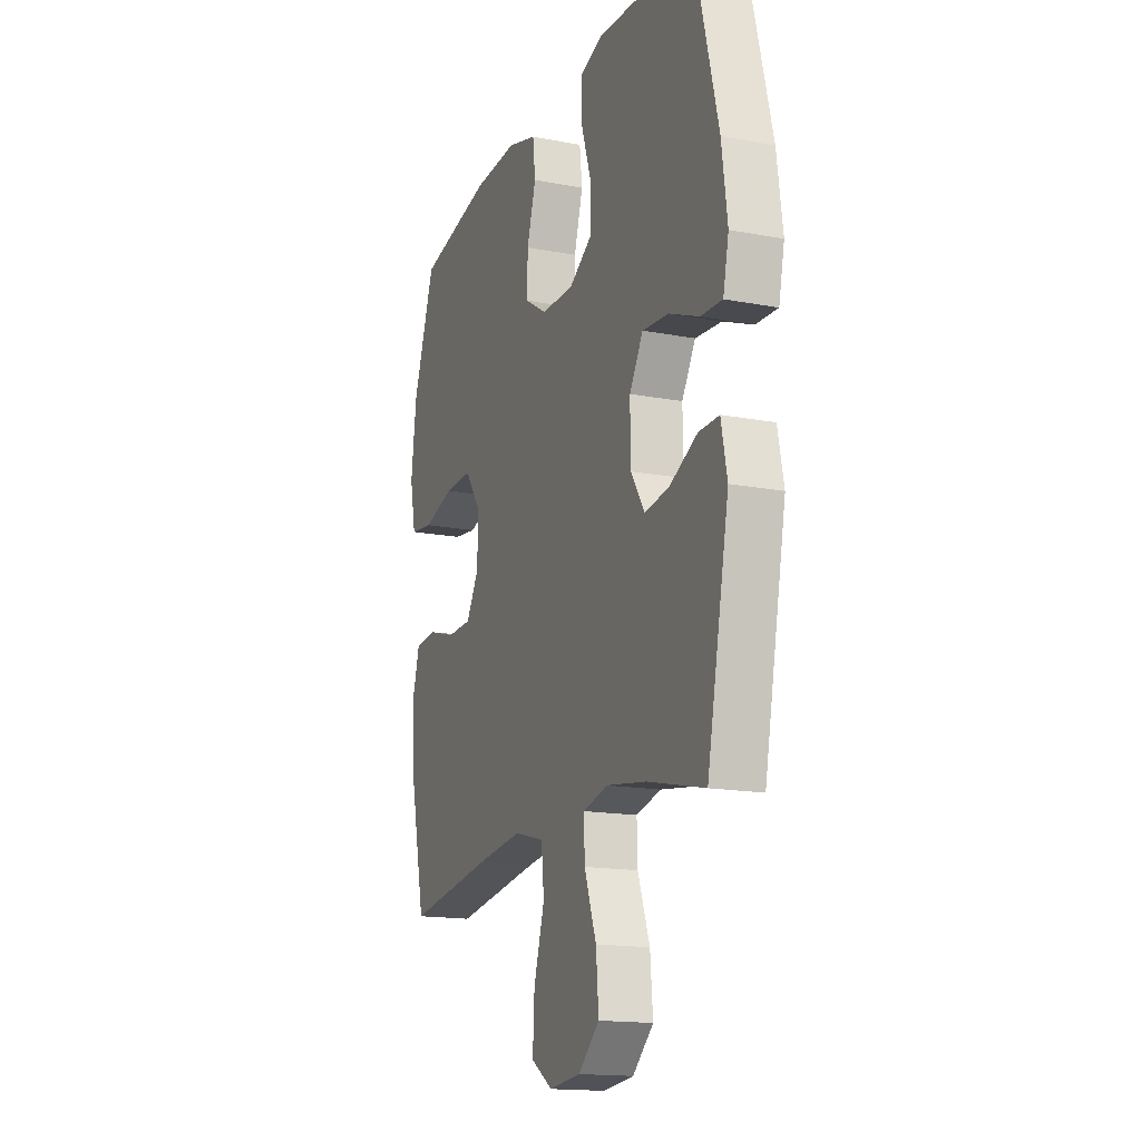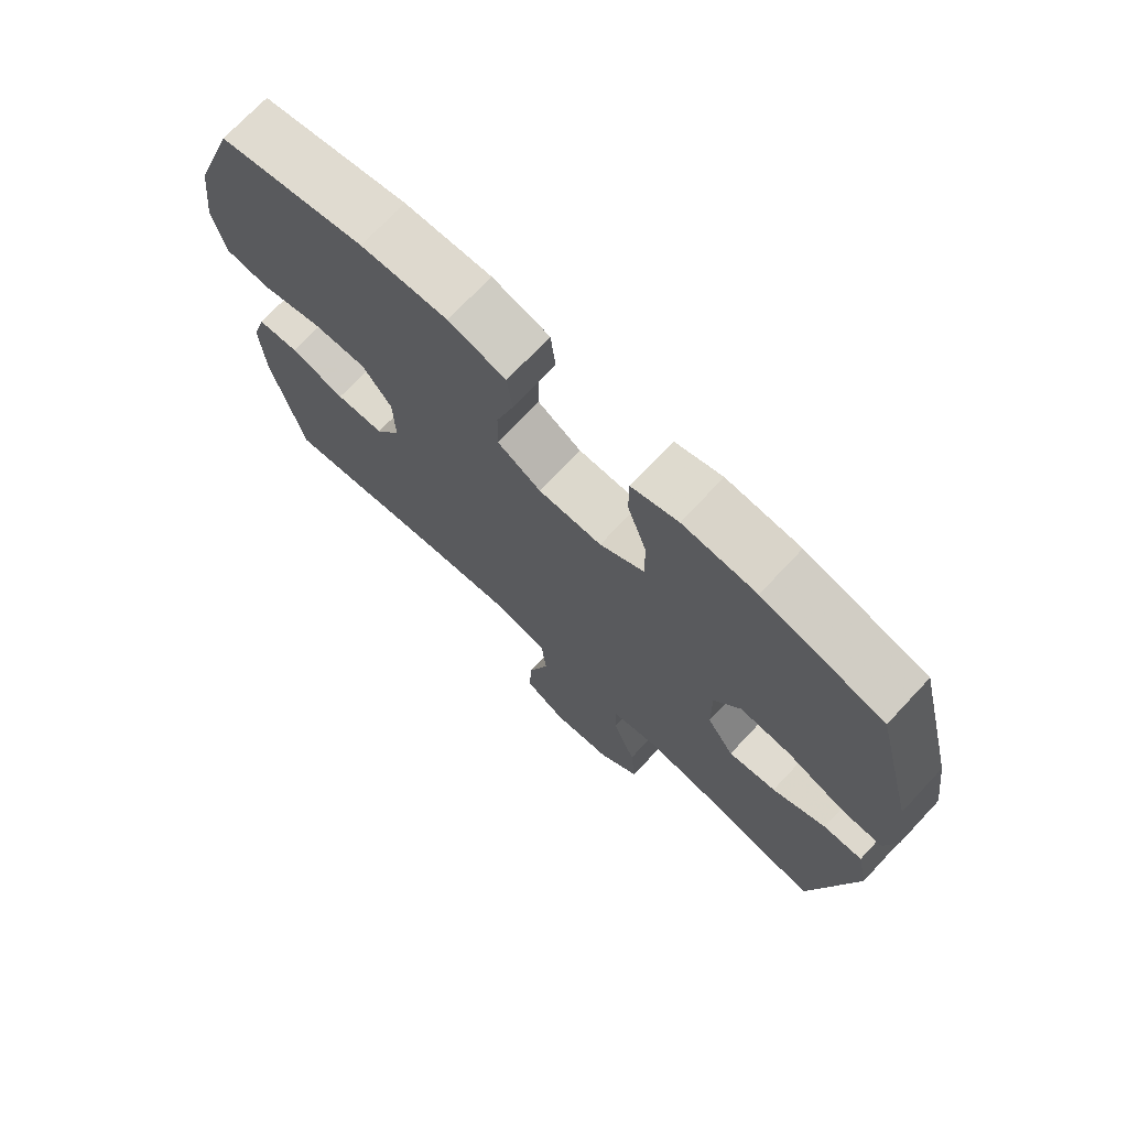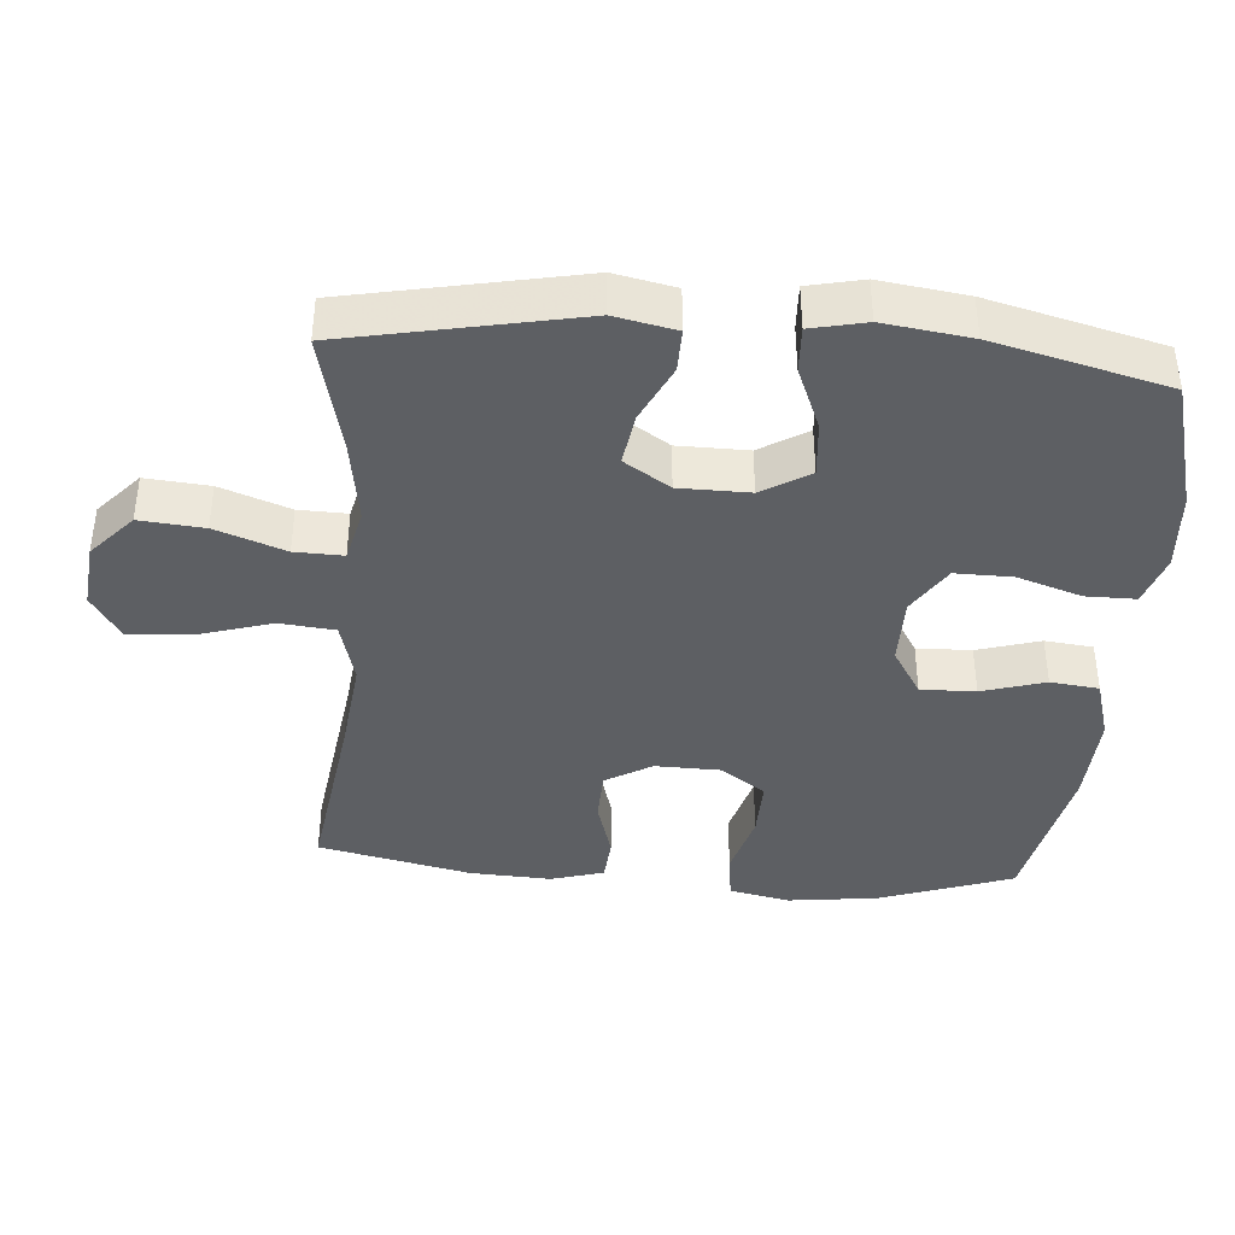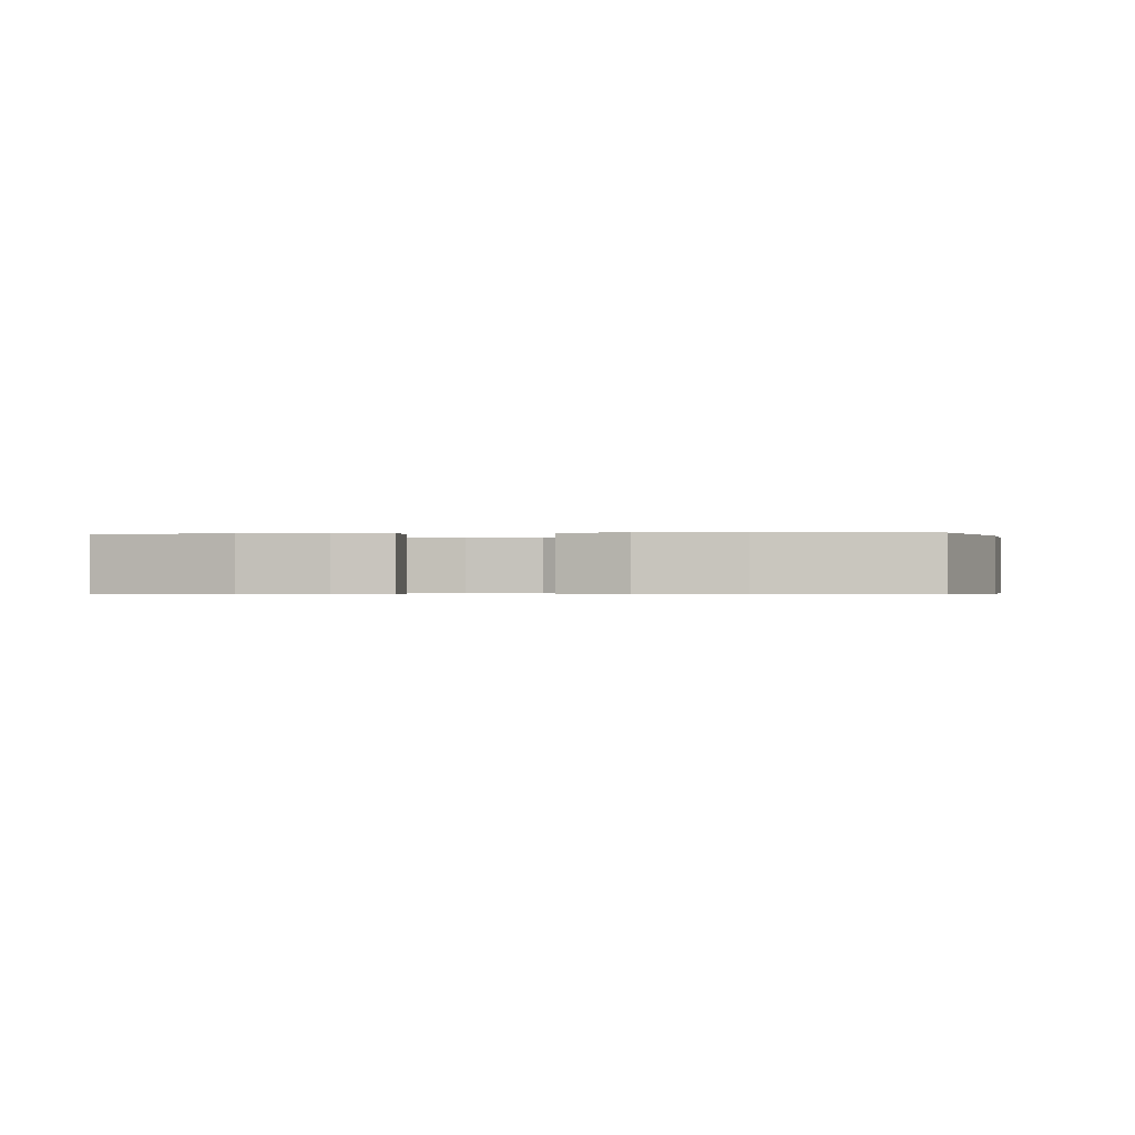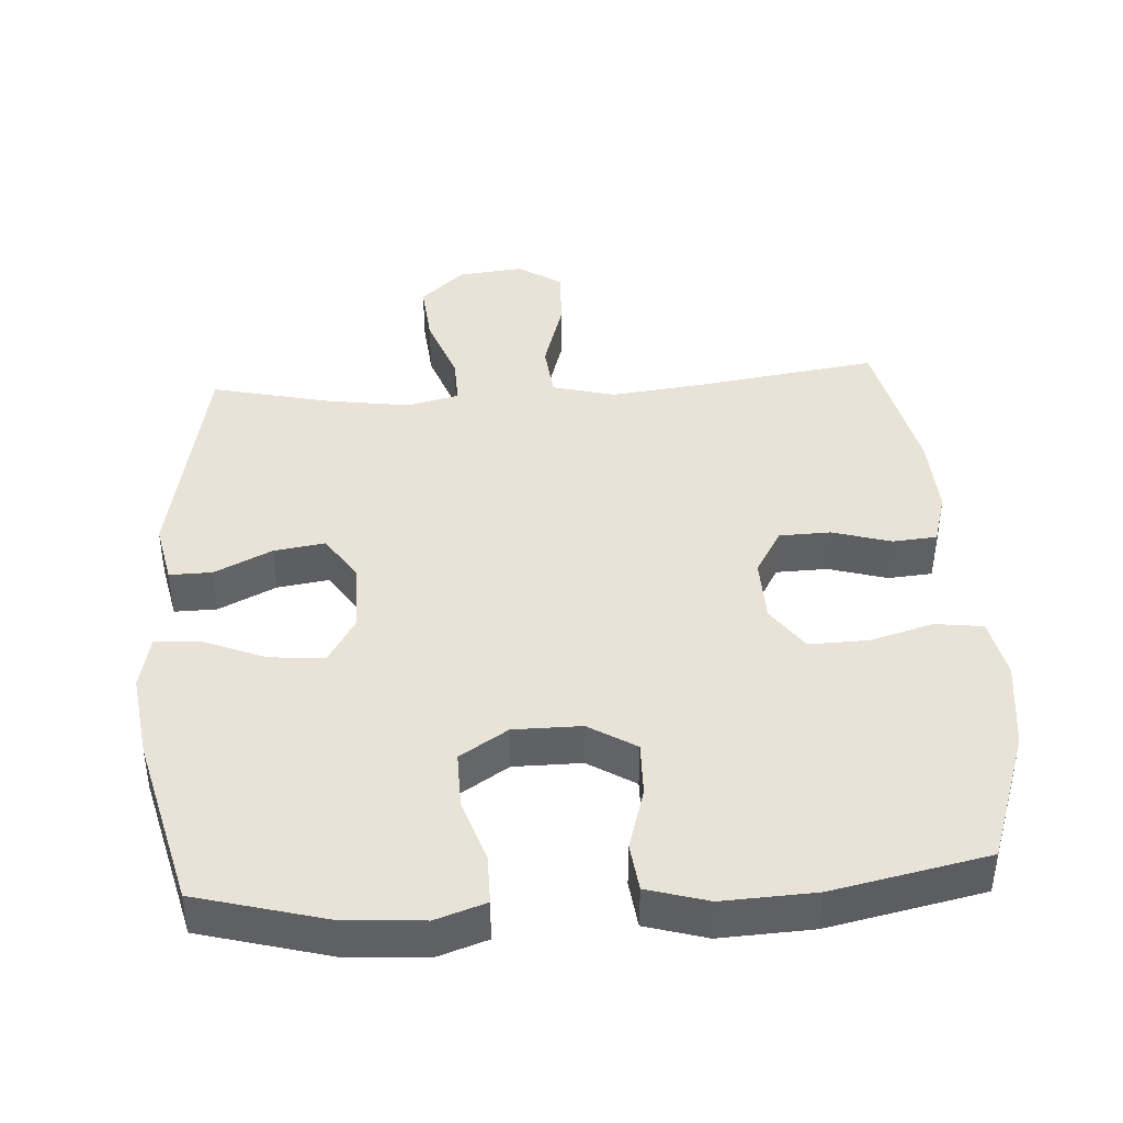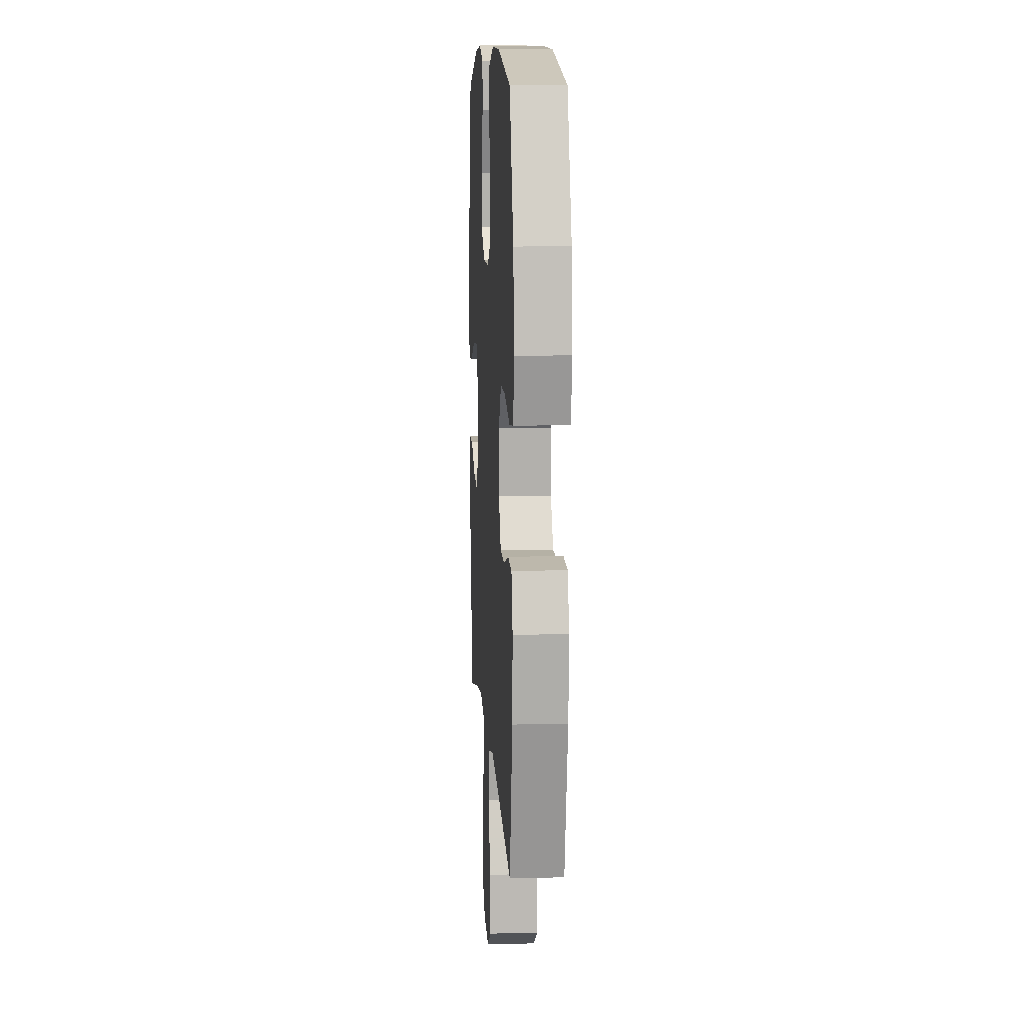
<metadata>
{"format":"obj","ext":"obj","renderer":"f3d","projection":"perspective","resolution":1024,"background":"white","views":[{"elev":-16.1,"azim":-111.4,"up":"+Z"},{"elev":72.7,"azim":-136.8,"up":"+Z"},{"elev":-39.8,"azim":-94.5,"up":"+Y"},{"elev":-0.4,"azim":6.0,"up":"+Y"},{"elev":41.9,"azim":-3.8,"up":"+Y"},{"elev":10.3,"azim":86.3,"up":"+Z"}]}
</metadata>
<code>
v 0.5 0.07 0.5
v 0.566 0.07 0.311
v 0.582 0.07 0.182
v 0.564 0.07 0.095
v 0.495 0.07 0.086
v 0.402 0.07 0.112
v 0.318 0.07 0.114
v 0.273 0.07 0.05
v 0.271 0.07 -0.043
v 0.31 0.07 -0.109
v 0.384 0.07 -0.111
v 0.468 0.07 -0.086
v 0.532 0.07 -0.091
v 0.554 0.07 -0.167
v 0.548 0.07 -0.283
v 0.5 0.07 -0.5
v 0.241 0.07 -0.463
v 0.103 0.07 -0.447
v 0.013 0.07 -0.471
v 0.005 0.07 -0.55
v 0.037 0.07 -0.655
v 0.042 0.07 -0.745
v -0.022 0.07 -0.786
v -0.116 0.07 -0.776
v -0.179 0.07 -0.719
v -0.171 0.07 -0.628
v -0.135 0.07 -0.529
v -0.133 0.07 -0.46
v -0.208 0.07 -0.442
v -0.328 0.07 -0.46
v -0.5 0.07 -0.5
v -0.566 0.07 -0.17
v -0.548 0.07 -0.083
v -0.487 0.07 -0.084
v -0.404 0.07 -0.124
v -0.33 0.07 -0.135
v -0.288 0.07 -0.07
v -0.287 0.07 0.03
v -0.328 0.07 0.098
v -0.407 0.07 0.091
v -0.497 0.07 0.054
v -0.562 0.07 0.051
v -0.579 0.07 0.129
v -0.562 0.07 0.253
v -0.5 0.07 0.5
v -0.313 0.07 0.551
v -0.2 0.07 0.559
v -0.128 0.07 0.535
v -0.128 0.07 0.464
v -0.158 0.07 0.372
v -0.159 0.07 0.291
v -0.09 0.07 0.247
v 0.008 0.07 0.247
v 0.076 0.07 0.289
v 0.074 0.07 0.367
v 0.047 0.07 0.457
v 0.055 0.07 0.526
v 0.143 0.07 0.552
v 0.276 0.07 0.546
v 0.5 0 0.5
v 0.566 0 0.311
v 0.582 0 0.182
v 0.564 0 0.095
v 0.495 0 0.086
v 0.402 0 0.112
v 0.318 0 0.114
v 0.273 0 0.05
v 0.271 0 -0.043
v 0.31 0 -0.109
v 0.384 0 -0.111
v 0.468 0 -0.086
v 0.532 0 -0.091
v 0.554 0 -0.167
v 0.548 0 -0.283
v 0.5 0 -0.5
v 0.241 0 -0.463
v 0.103 0 -0.447
v 0.013 0 -0.471
v 0.005 0 -0.55
v 0.037 0 -0.655
v 0.042 0 -0.745
v -0.022 0 -0.786
v -0.116 0 -0.776
v -0.179 0 -0.719
v -0.171 0 -0.628
v -0.135 0 -0.529
v -0.133 0 -0.46
v -0.208 0 -0.442
v -0.328 0 -0.46
v -0.5 0 -0.5
v -0.566 0 -0.17
v -0.548 0 -0.083
v -0.487 0 -0.084
v -0.404 0 -0.124
v -0.33 0 -0.135
v -0.288 0 -0.07
v -0.287 0 0.03
v -0.328 0 0.098
v -0.407 0 0.091
v -0.497 0 0.054
v -0.562 0 0.051
v -0.579 0 0.129
v -0.562 0 0.253
v -0.5 0 0.5
v -0.313 0 0.551
v -0.2 0 0.559
v -0.128 0 0.535
v -0.128 0 0.464
v -0.158 0 0.372
v -0.159 0 0.291
v -0.09 0 0.247
v 0.008 0 0.247
v 0.076 0 0.289
v 0.074 0 0.367
v 0.047 0 0.457
v 0.055 0 0.526
v 0.143 0 0.552
v 0.276 0 0.546
f 55 56 57 58
f 54 55 58 59
f 47 48 49 50
f 47 50 51
f 46 47 51
f 45 46 51
f 44 45 51 52
f 40 41 42 43
f 39 40 43 44
f 32 33 34 35
f 30 31 32 35
f 29 30 35 36
f 28 29 36 37
f 24 25 26 27
f 24 27 28
f 23 24 28
f 20 21 22 23
f 19 20 23 28
f 18 19 28 37
f 14 15 16 17
f 11 12 13 14
f 10 11 14 17
f 9 10 17 18
f 3 4 5 6
f 3 6 7
f 2 3 7
f 54 59 1 2
f 53 54 2 7
f 52 53 7 8
f 39 44 52 8
f 38 39 8 9
f 9 18 37 38
f 117 116 115 114
f 118 117 114 113
f 109 108 107 106
f 110 109 106
f 110 106 105
f 110 105 104
f 111 110 104 103
f 102 101 100 99
f 103 102 99 98
f 94 93 92 91
f 94 91 90 89
f 95 94 89 88
f 96 95 88 87
f 86 85 84 83
f 87 86 83
f 87 83 82
f 82 81 80 79
f 87 82 79 78
f 96 87 78 77
f 76 75 74 73
f 73 72 71 70
f 76 73 70 69
f 77 76 69 68
f 65 64 63 62
f 66 65 62
f 66 62 61
f 61 60 118 113
f 66 61 113 112
f 67 66 112 111
f 67 111 103 98
f 68 67 98 97
f 97 96 77 68
f 1 60 61 2
f 2 61 62 3
f 3 62 63 4
f 4 63 64 5
f 5 64 65 6
f 6 65 66 7
f 7 66 67 8
f 8 67 68 9
f 9 68 69 10
f 10 69 70 11
f 11 70 71 12
f 12 71 72 13
f 13 72 73 14
f 14 73 74 15
f 15 74 75 16
f 16 75 76 17
f 17 76 77 18
f 18 77 78 19
f 19 78 79 20
f 20 79 80 21
f 21 80 81 22
f 22 81 82 23
f 23 82 83 24
f 24 83 84 25
f 25 84 85 26
f 26 85 86 27
f 27 86 87 28
f 28 87 88 29
f 29 88 89 30
f 30 89 90 31
f 31 90 91 32
f 32 91 92 33
f 33 92 93 34
f 34 93 94 35
f 35 94 95 36
f 36 95 96 37
f 37 96 97 38
f 38 97 98 39
f 39 98 99 40
f 40 99 100 41
f 41 100 101 42
f 42 101 102 43
f 43 102 103 44
f 44 103 104 45
f 45 104 105 46
f 46 105 106 47
f 47 106 107 48
f 48 107 108 49
f 49 108 109 50
f 50 109 110 51
f 51 110 111 52
f 52 111 112 53
f 53 112 113 54
f 54 113 114 55
f 55 114 115 56
f 56 115 116 57
f 57 116 117 58
f 58 117 118 59
f 59 118 60 1

</code>
